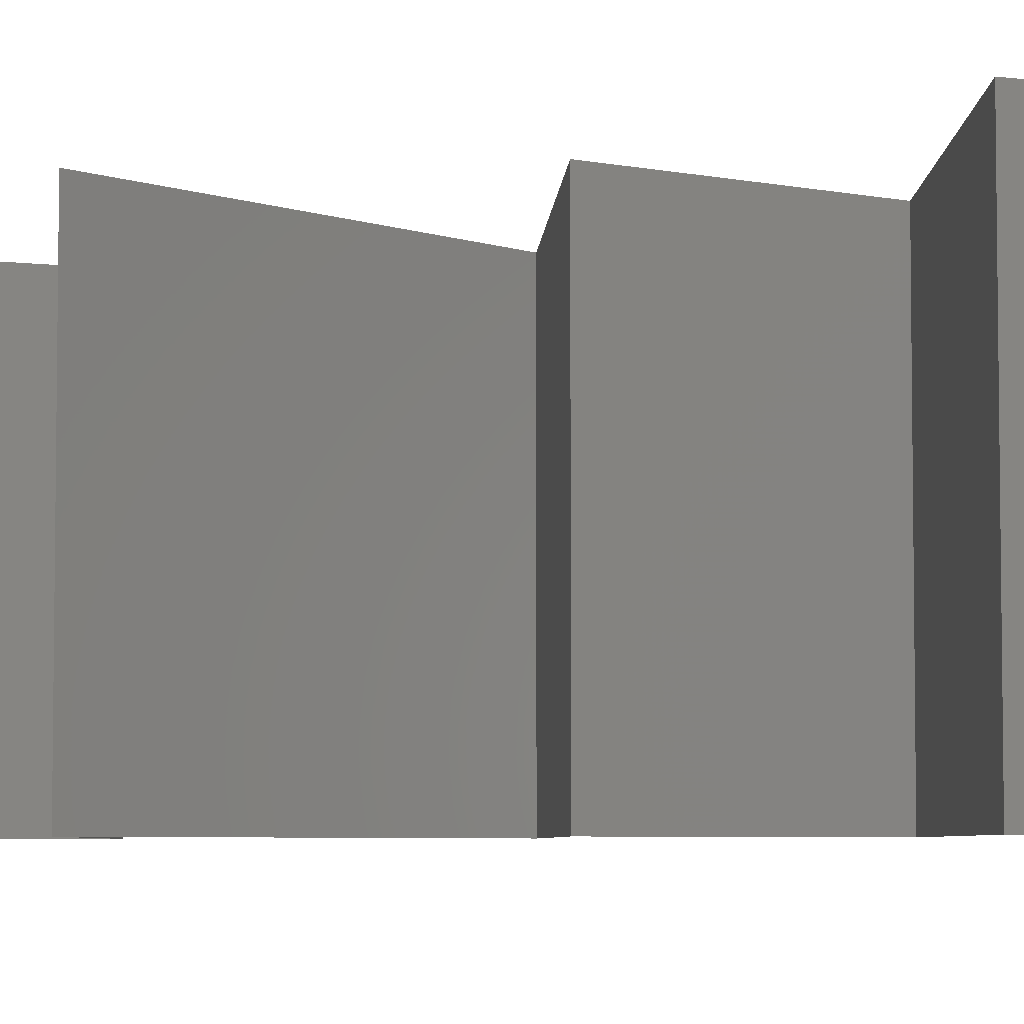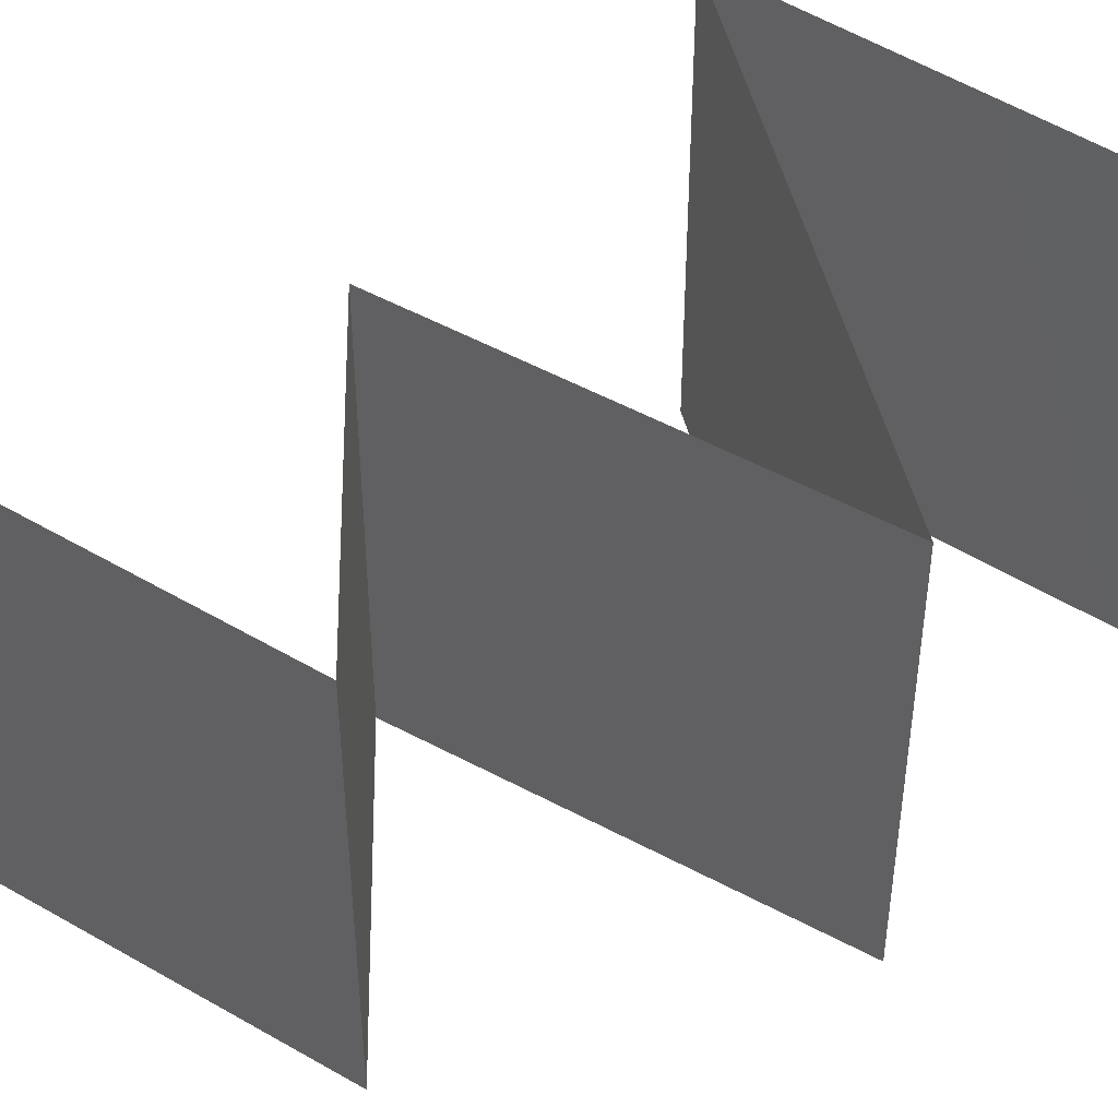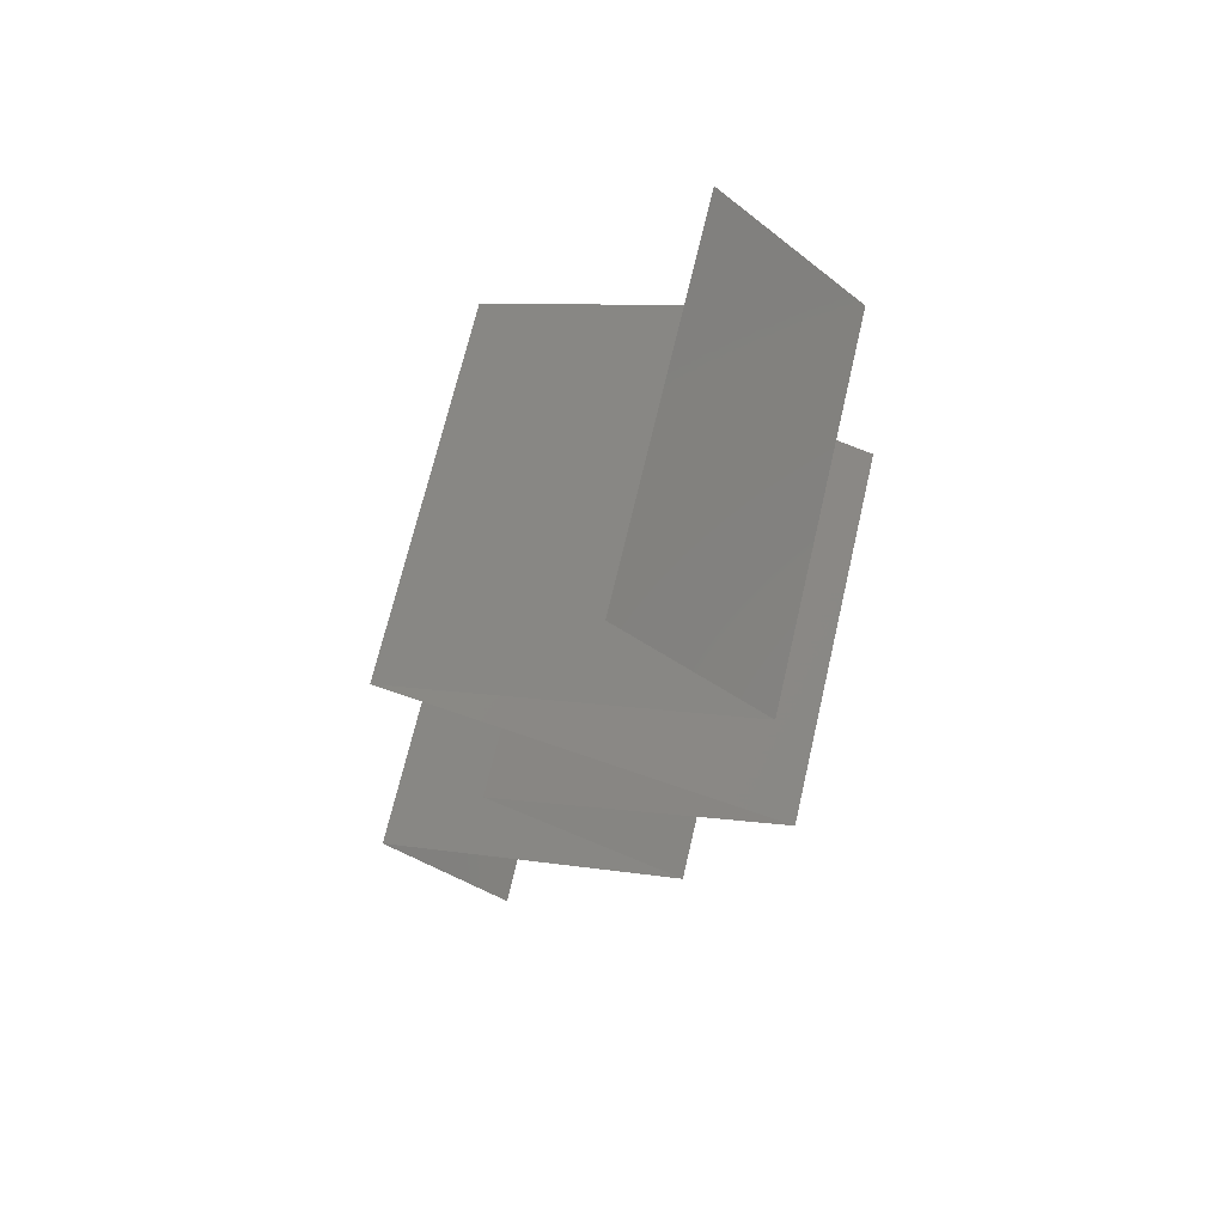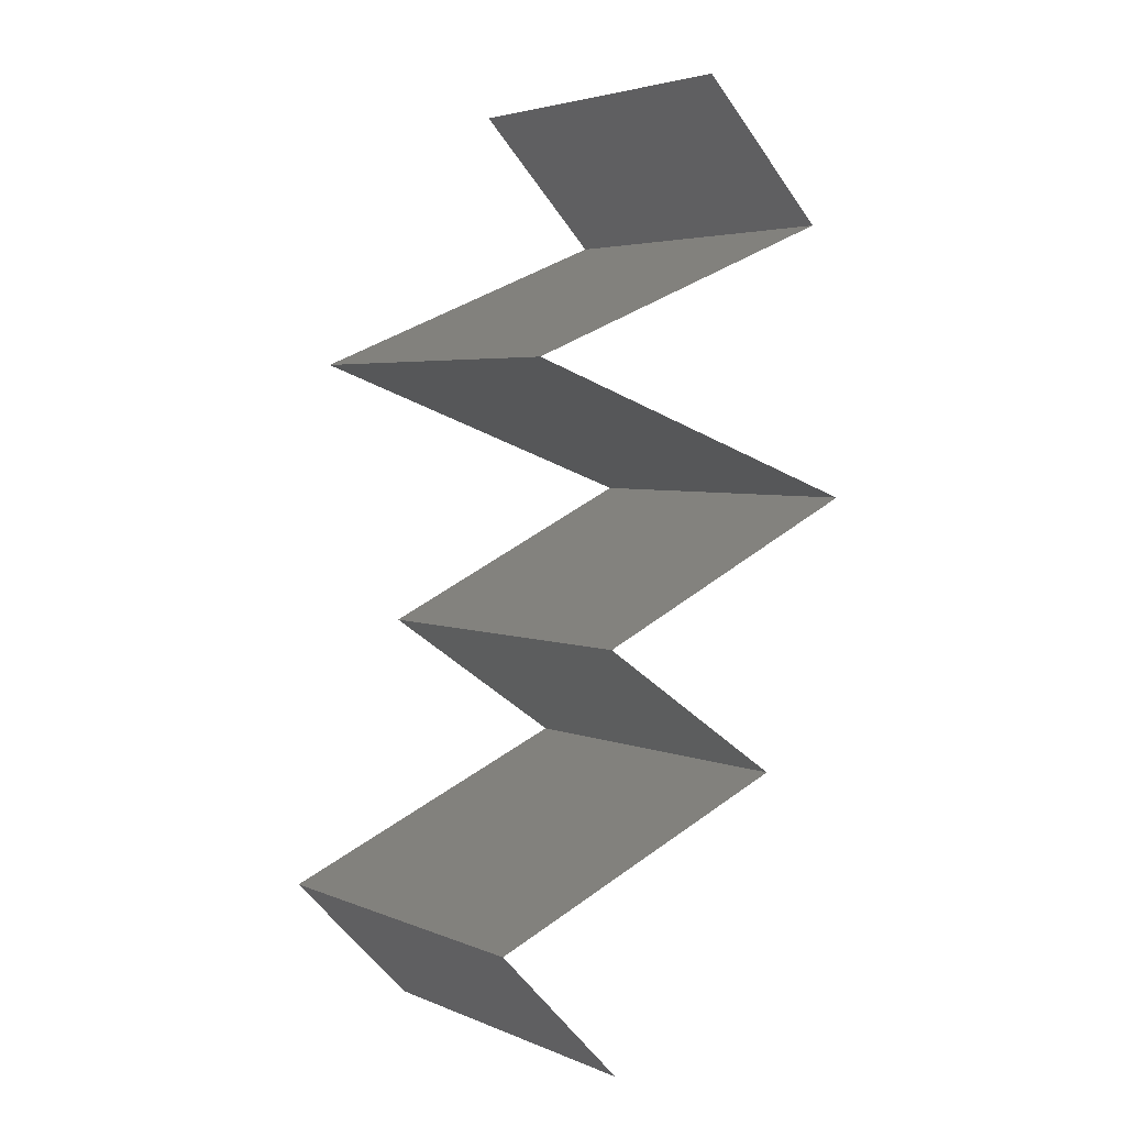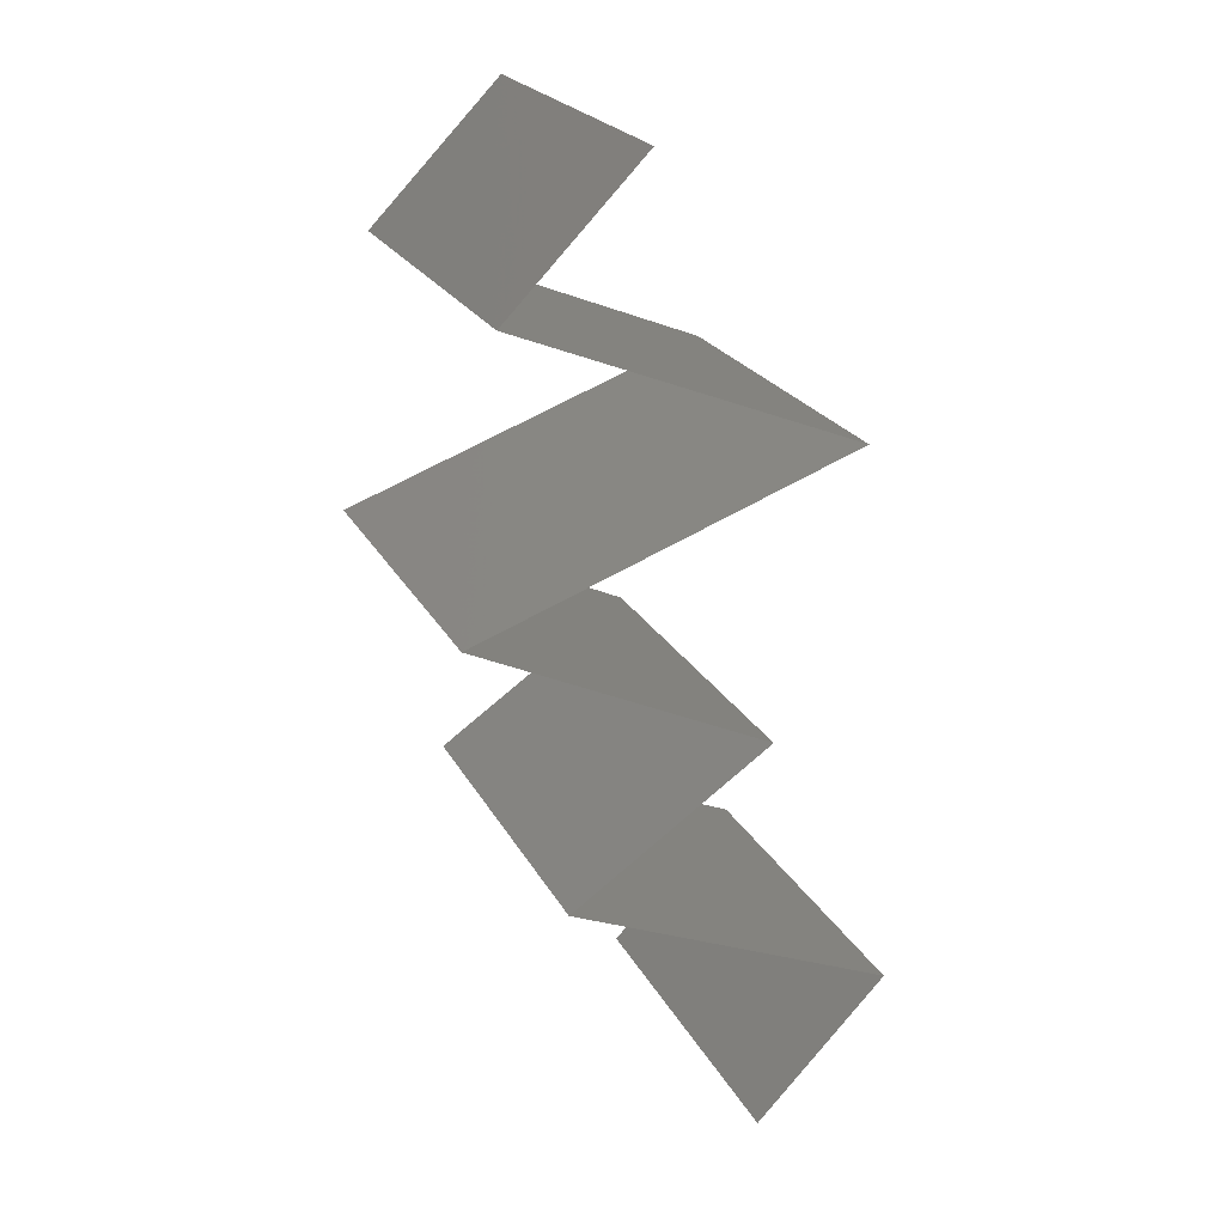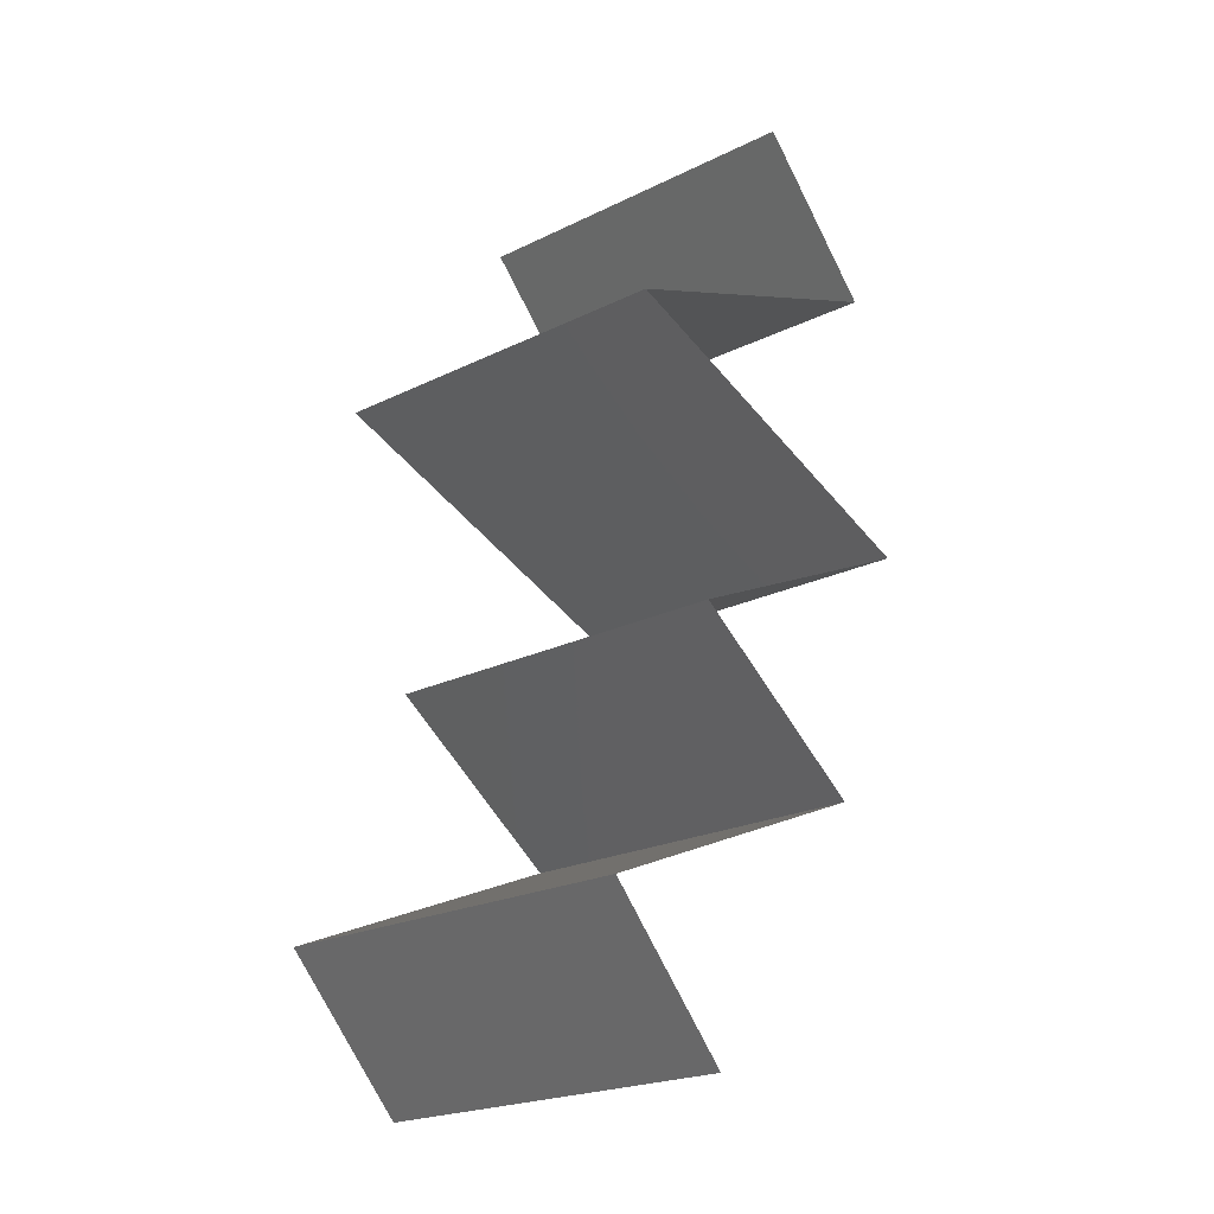
<metadata>
{"format":"stl","ext":"stl","renderer":"f3d","projection":"perspective","resolution":1024,"background":"white","views":[{"elev":-5.2,"azim":-67.9,"up":"+Z"},{"elev":52.6,"azim":55.1,"up":"+Z"},{"elev":69.0,"azim":13.1,"up":"+Y"},{"elev":4.0,"azim":-37.1,"up":"+Y"},{"elev":22.7,"azim":158.4,"up":"+Y"},{"elev":-22.4,"azim":-49.8,"up":"+Y"}]}
</metadata>
<code>
# stl→obj: 54 verts, 78 faces
v 0.04352 0.05146 0.02
v 0.03629 0.05882 0.02
v 0.03991 0.05514 0.015
v 0.03629 0.05882 0
v 0.04352 0.05146 0
v 0.03991 0.05514 0.005
v 0.03629 0.05882 0.01
v 0.04352 0.05146 0.01
v 0.02529 0.04411 0.01
v 0.02529 0.04411 0.02
v 0.03194 0.04679 0.01296
v 0.0344 0.04779 0
v 0.03656 0.04866 0.007542
v 0.0344 0.04779 0.02
v 0.02529 0.04411 0
v 0.03031 0.04614 0.005494
v 0.03813 0.04929 0.01415
v 0.03304 0.04129 0.01191
v 0.03539 0.04044 0.02
v 0.03539 0.04044 0
v 0.0455 0.03676 0
v 0.03862 0.03926 0.007417
v 0.0455 0.03676 0.01
v 0.03034 0.04227 0.005
v 0.0455 0.03676 0.02
v 0.03965 0.03889 0.01394
v 0.03763 0.03308 0
v 0.0389 0.03368 0.007619
v 0.02977 0.02941 0.01
v 0.02977 0.02941 0.02
v 0.03515 0.03193 0.01361
v 0.02977 0.02941 0
v 0.03384 0.03131 0.005026
v 0.04048 0.03442 0.01428
v 0.03763 0.03308 0.02
v 0.04046 0.02206 0.01
v 0.03511 0.02573 0.02
v 0.03511 0.02573 0
v 0.04046 0.02206 0
v 0.04046 0.02206 0.02
v 0.03172 0.01838 0
v 0.03353 0.01914 0.007627
v 0.02298 0.0147 0.01
v 0.02298 0.0147 0.02
v 0.0294 0.0174 0.01306
v 0.03172 0.01838 0.02
v 0.0352 0.01985 0.01419
v 0.02298 0.0147 0
v 0.02735 0.01654 0.005
v 0.03003 0.007352 0
v 0.02651 0.01103 0.005
v 0.03003 0.007352 0.02
v 0.02651 0.01103 0.015
v 0.03003 0.007352 0.01
f 1 2 3
f 4 5 6
f 2 7 3
f 5 8 6
f 7 6 3
f 6 8 3
f 7 4 6
f 8 1 3
f 9 10 11
f 5 12 13
f 8 5 13
f 10 14 11
f 15 9 16
f 1 8 17
f 12 15 16
f 14 1 17
f 9 11 16
f 17 8 13
f 11 13 16
f 13 12 16
f 17 13 11
f 14 17 11
f 10 9 18
f 19 10 18
f 20 21 22
f 21 23 22
f 15 20 24
f 25 19 26
f 9 15 24
f 23 25 26
f 20 22 24
f 22 18 24
f 26 19 18
f 18 9 24
f 26 18 22
f 23 26 22
f 21 27 28
f 23 21 28
f 29 30 31
f 32 29 33
f 25 23 34
f 30 35 31
f 31 28 33
f 27 32 33
f 35 25 34
f 29 31 33
f 34 28 31
f 34 23 28
f 28 27 33
f 35 34 31
f 36 37 29
f 38 36 29
f 38 29 32
f 29 37 30
f 36 38 39
f 37 36 40
f 39 41 42
f 36 39 42
f 43 44 45
f 44 46 45
f 40 36 47
f 48 43 49
f 41 48 49
f 46 40 47
f 43 45 49
f 45 42 49
f 47 36 42
f 42 41 49
f 47 42 45
f 46 47 45
f 48 50 51
f 52 44 53
f 44 43 53
f 50 54 51
f 54 52 53
f 43 48 51
f 53 43 51
f 54 53 51

</code>
